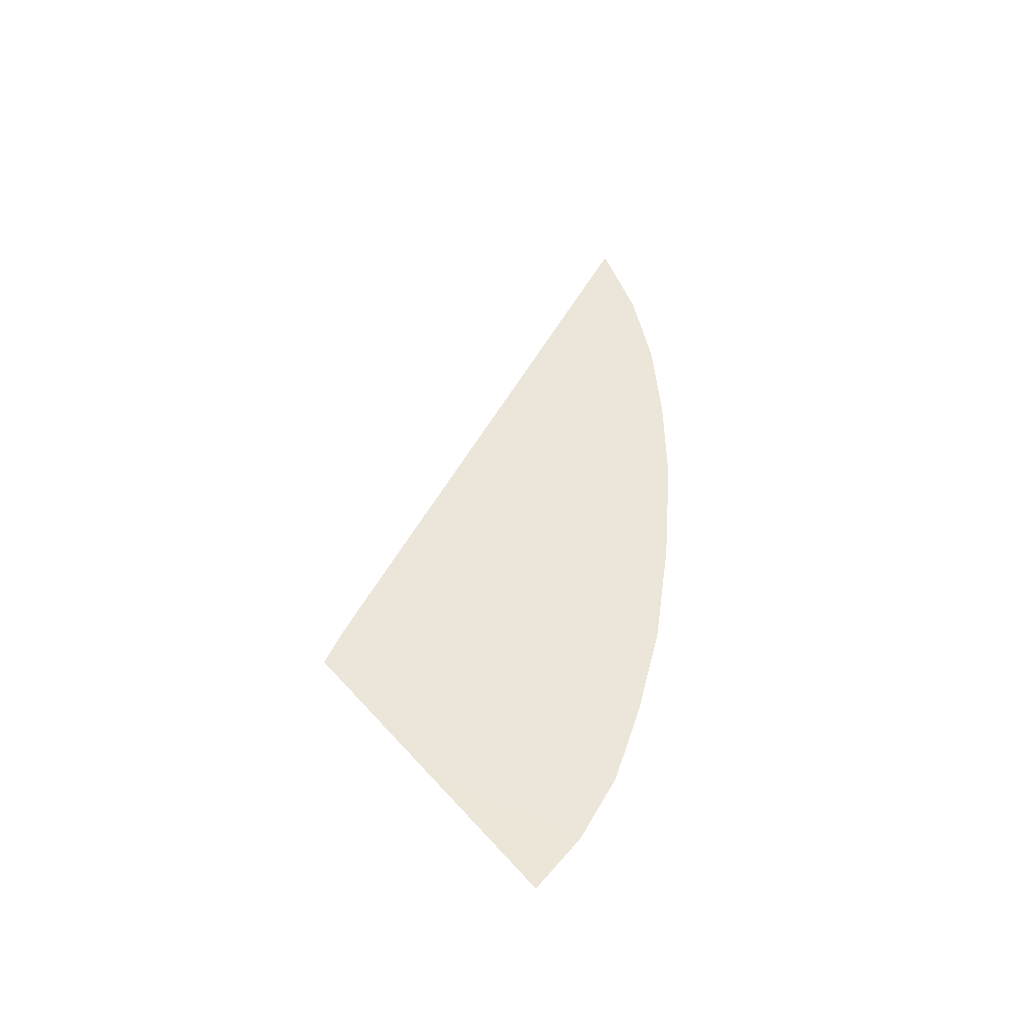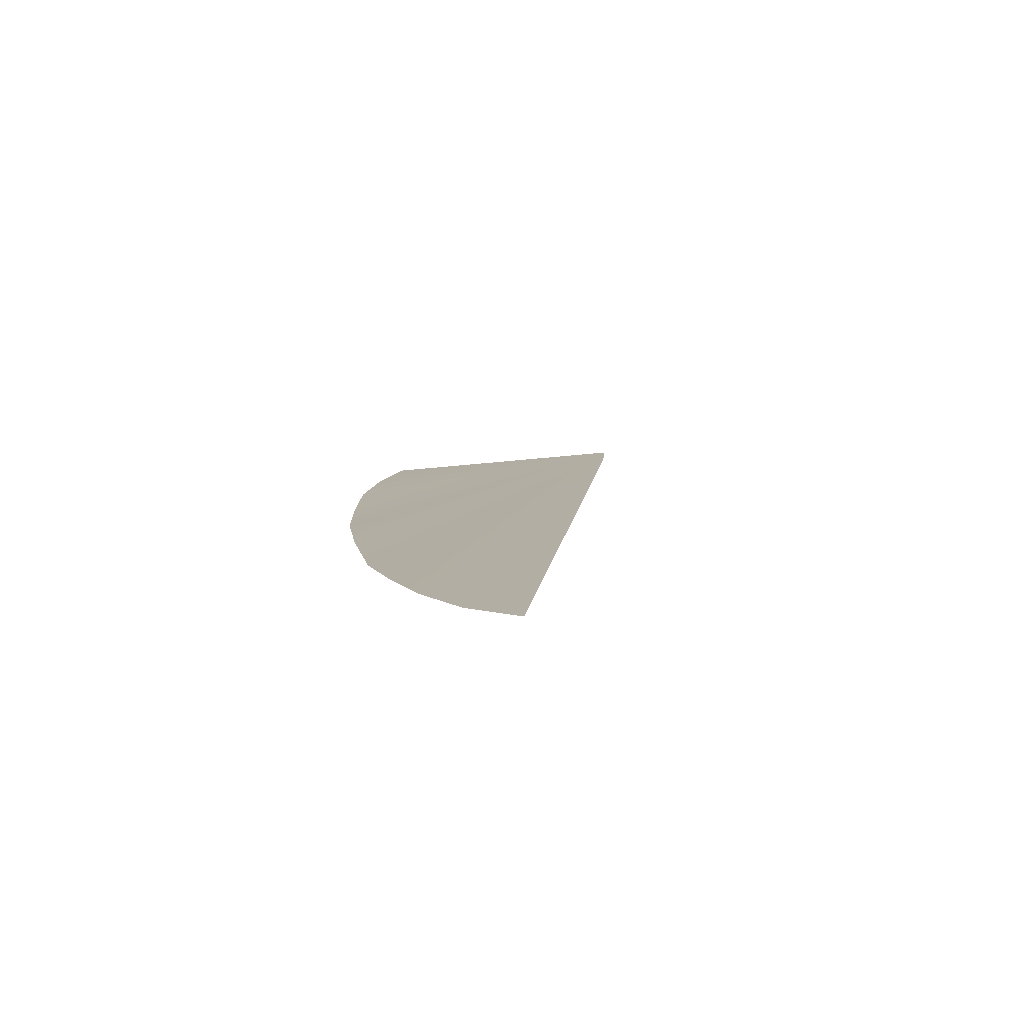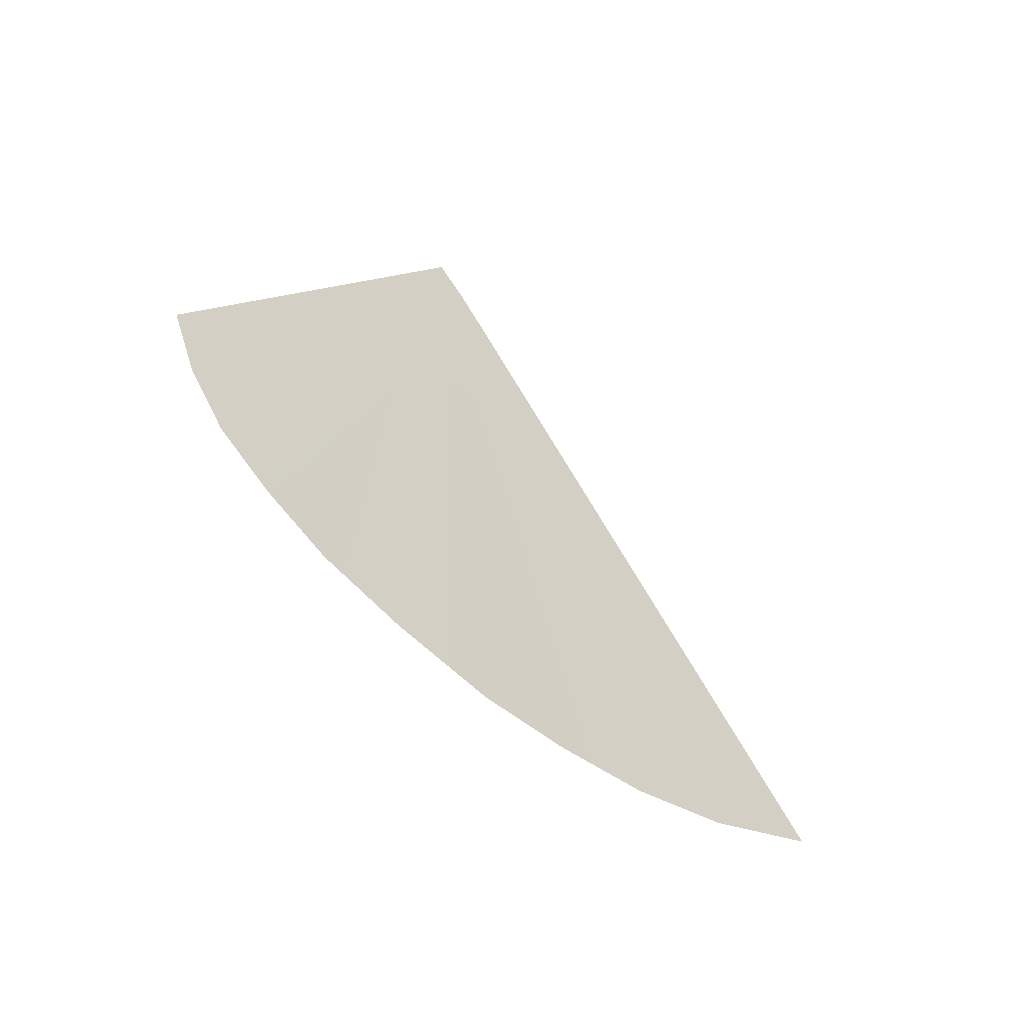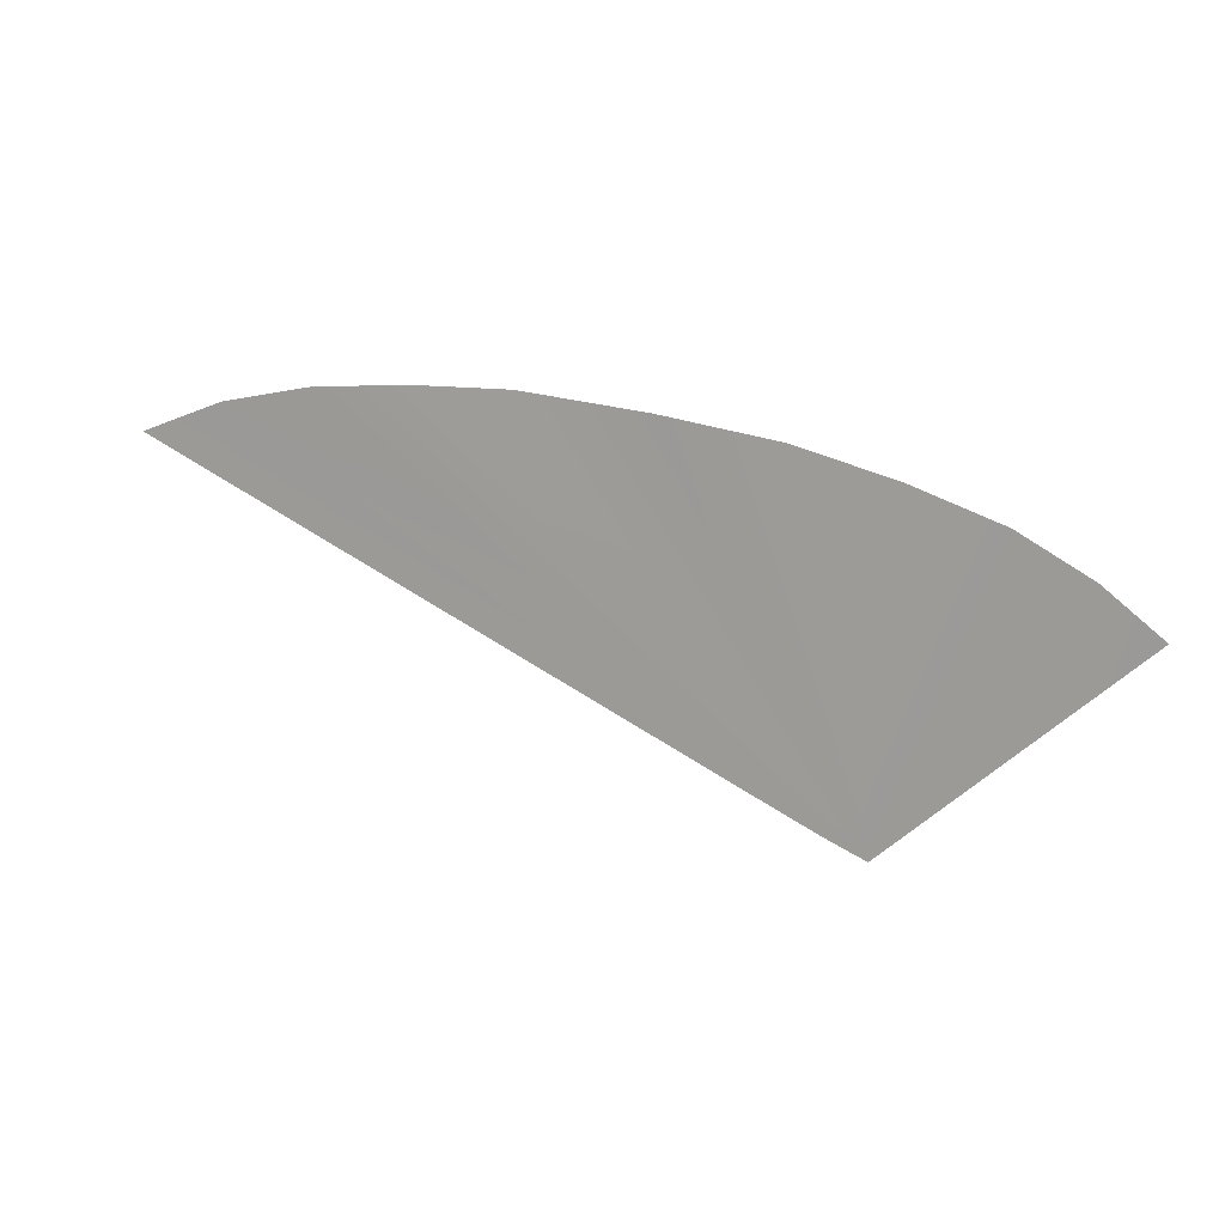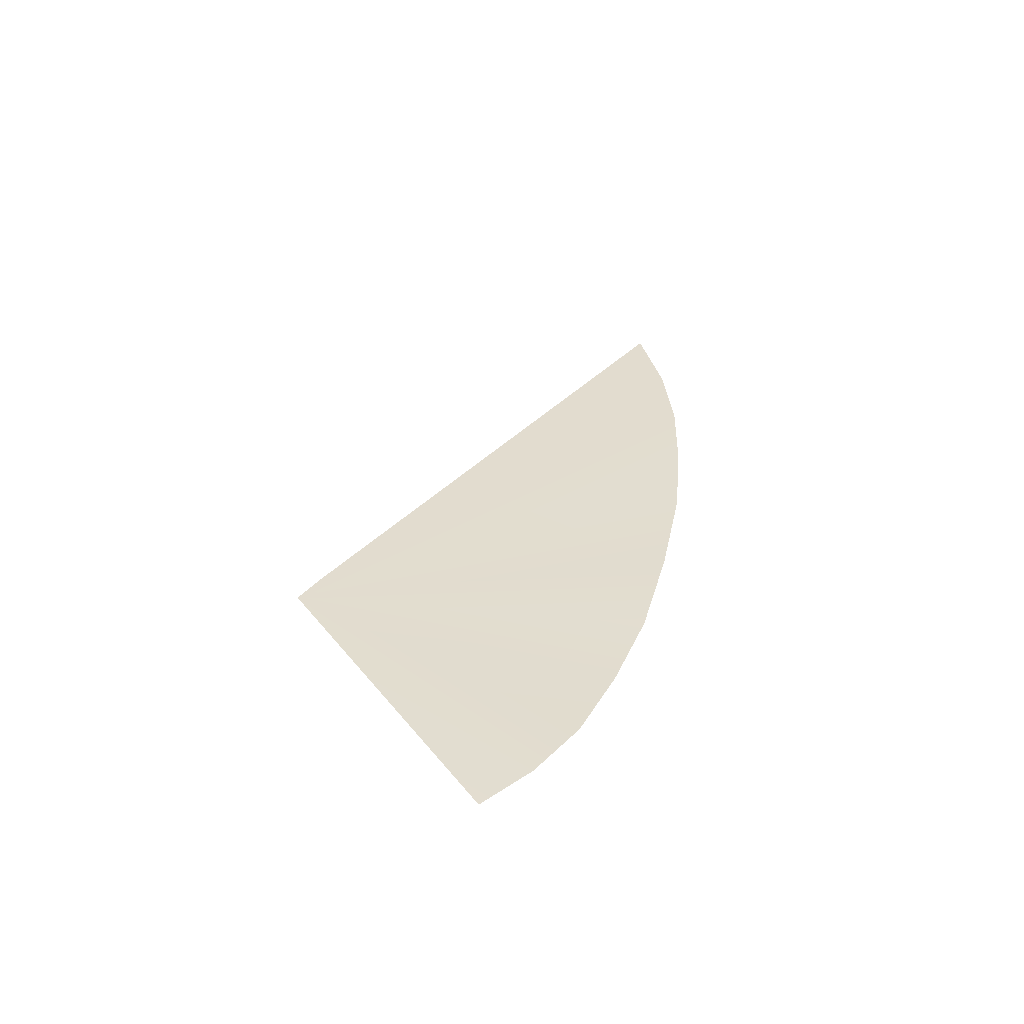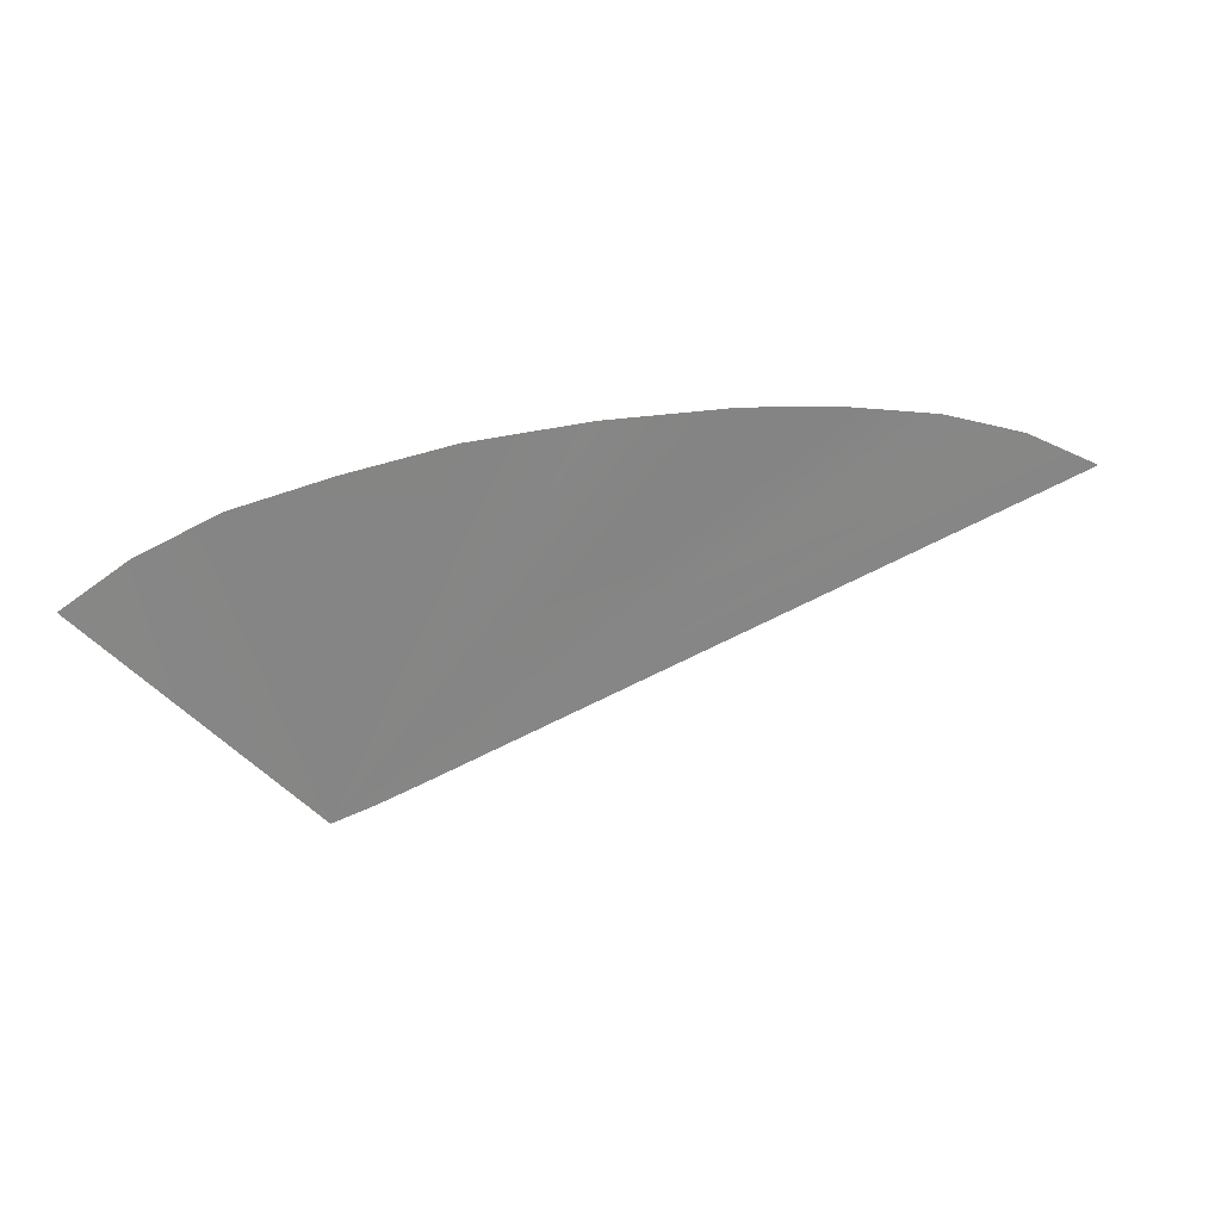
<metadata>
{"format":"obj","ext":"obj","renderer":"f3d","projection":"perspective","resolution":1024,"background":"white","views":[{"elev":48.3,"azim":93.0,"up":"+Z"},{"elev":8.5,"azim":-103.0,"up":"+Z"},{"elev":68.9,"azim":-141.7,"up":"+Z"},{"elev":25.6,"azim":20.6,"up":"+Y"},{"elev":33.0,"azim":99.4,"up":"+Z"},{"elev":16.4,"azim":160.3,"up":"+Y"}]}
</metadata>
<code>
o #ID2650
v 0.1036 0.3421 0.5085
v 0.1037 0.3421 0.5085
v 0.1033 0.3417 0.5085
v 0.1035 0.3422 0.5085
v 0.1033 0.3422 0.5085
v 0.1032 0.3422 0.5084
v 0.103 0.3422 0.5084
v 0.1028 0.3422 0.5084
v 0.1027 0.3422 0.5084
v 0.1026 0.3422 0.5085
v 0.1024 0.3422 0.5085
v 0.1033 0.3417 0.5085
v 0.1032 0.3418 0.5085
v 0.1023 0.3421 0.5085
f 1 2 3
f 3 2 1
f 4 1 3
f 3 1 4
f 5 4 3
f 3 4 5
f 6 5 3
f 3 5 6
f 7 6 3
f 3 6 7
f 8 7 3
f 3 7 8
f 8 3 9
f 9 3 8
f 9 3 10
f 10 3 9
f 10 3 11
f 11 3 10
f 12 11 3
f 3 11 12
f 11 12 13
f 13 12 11
f 11 13 14
f 14 13 11

</code>
